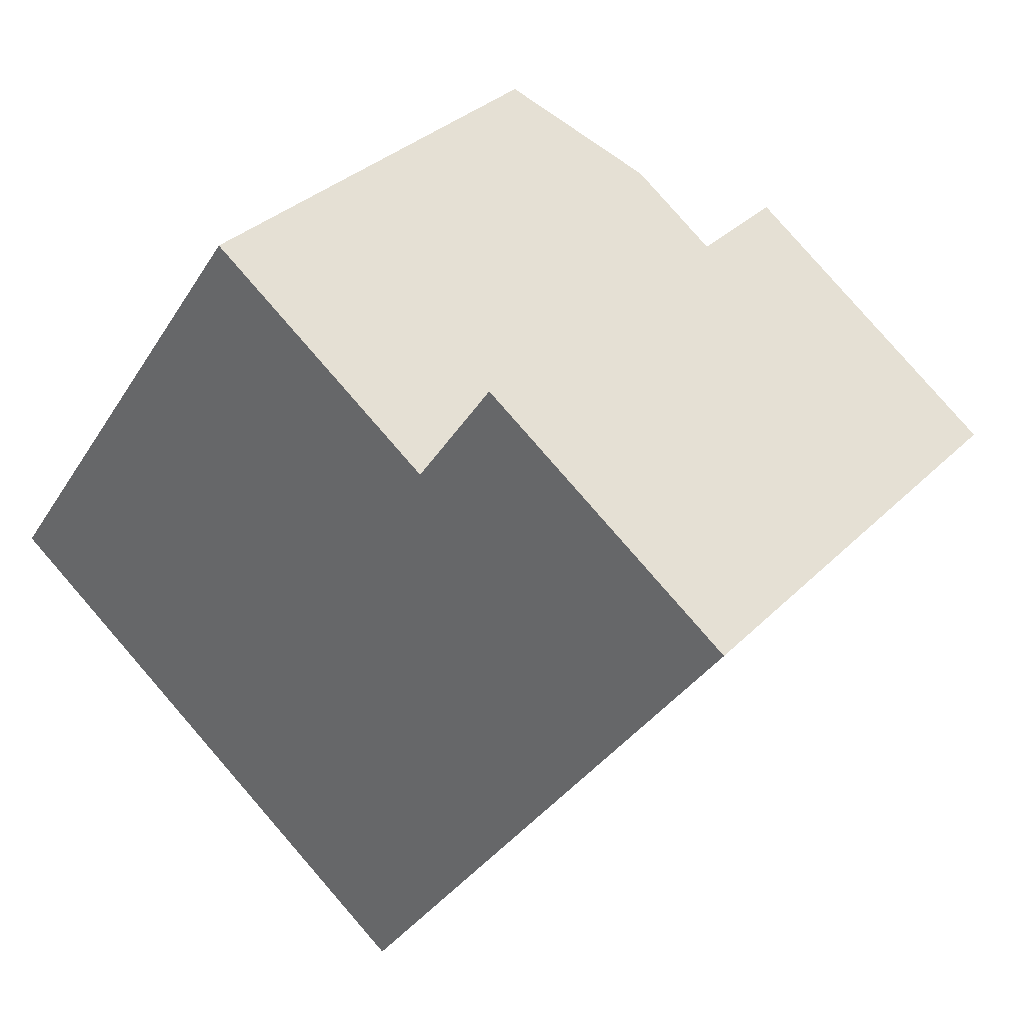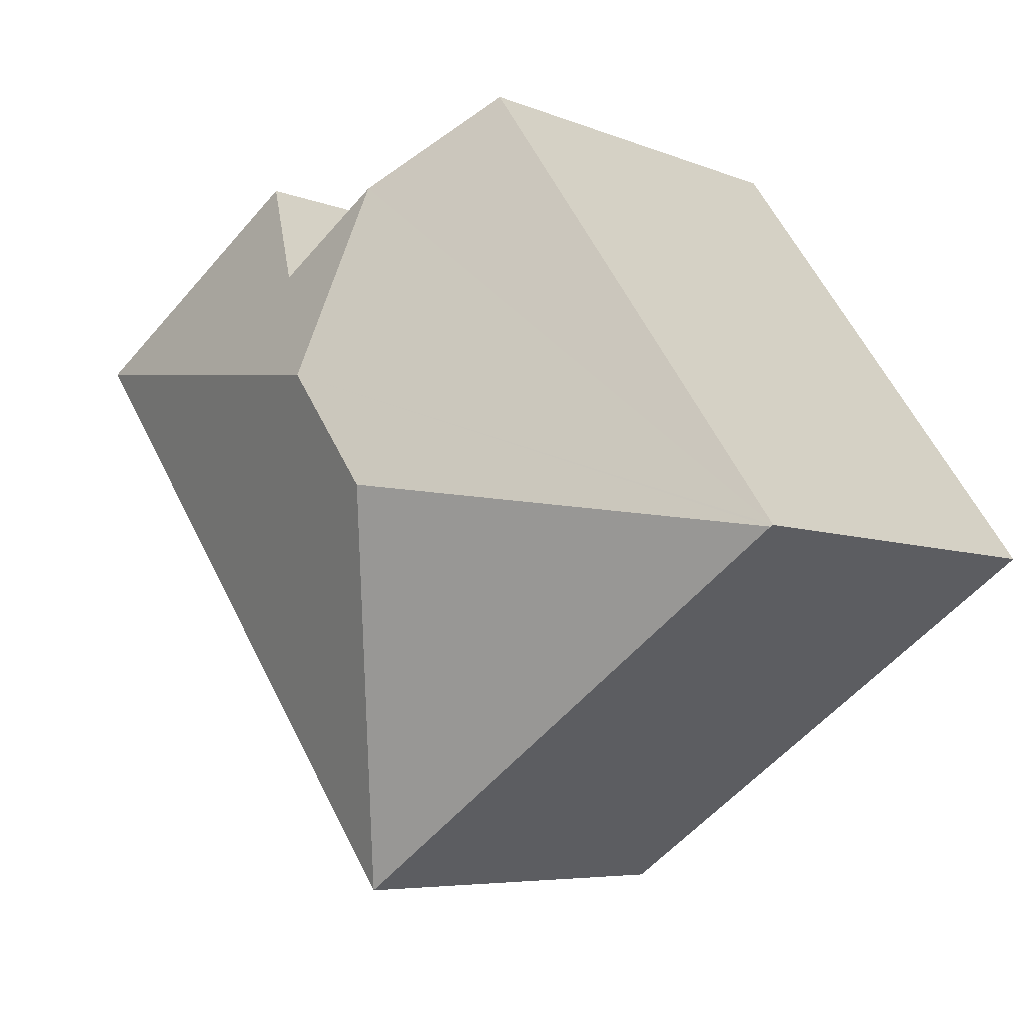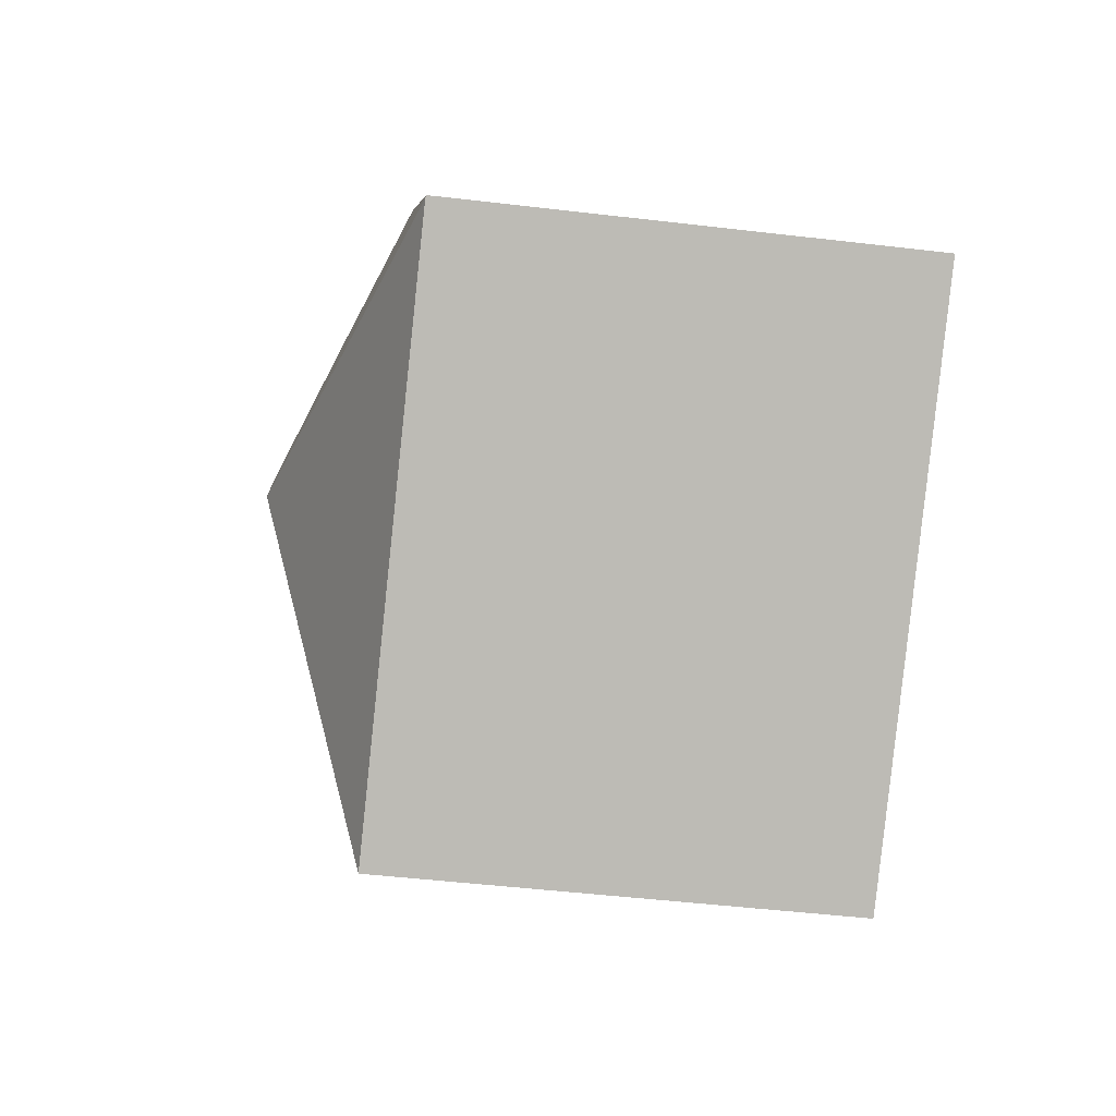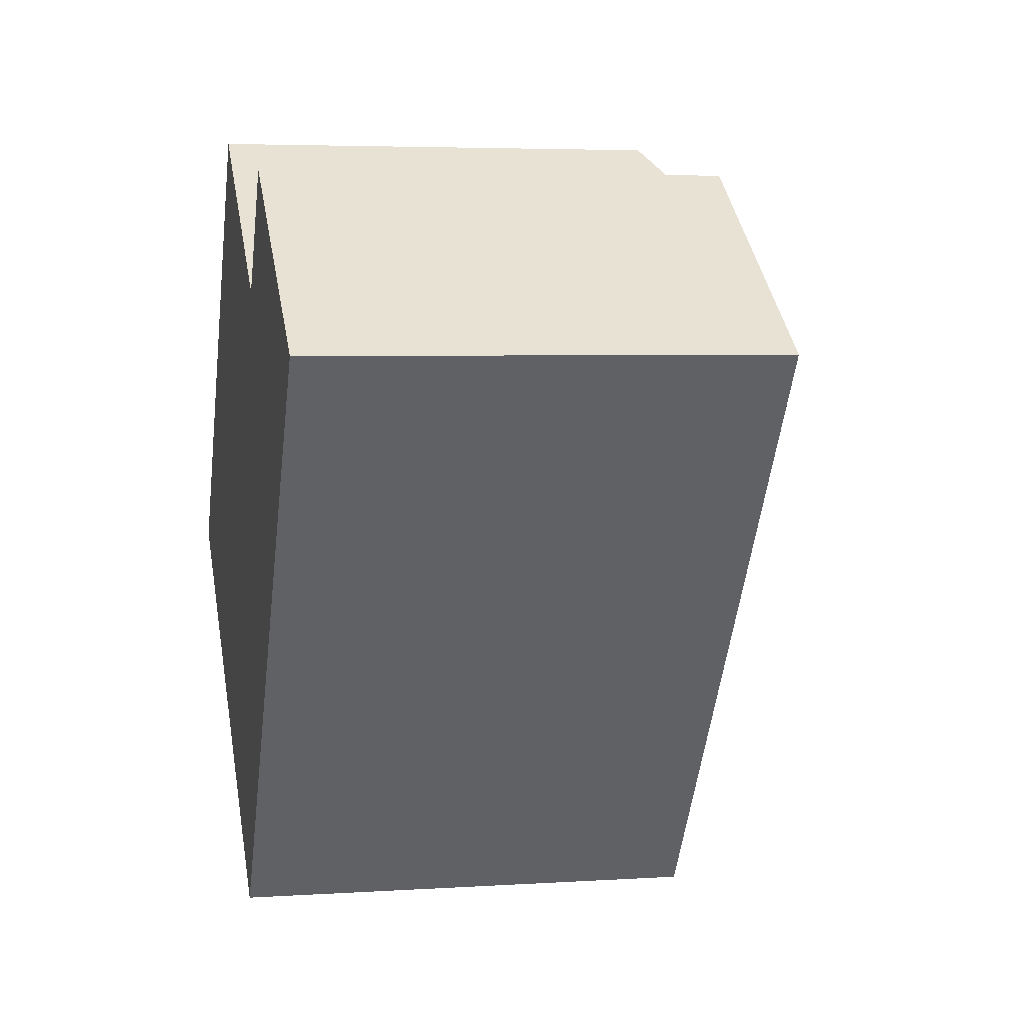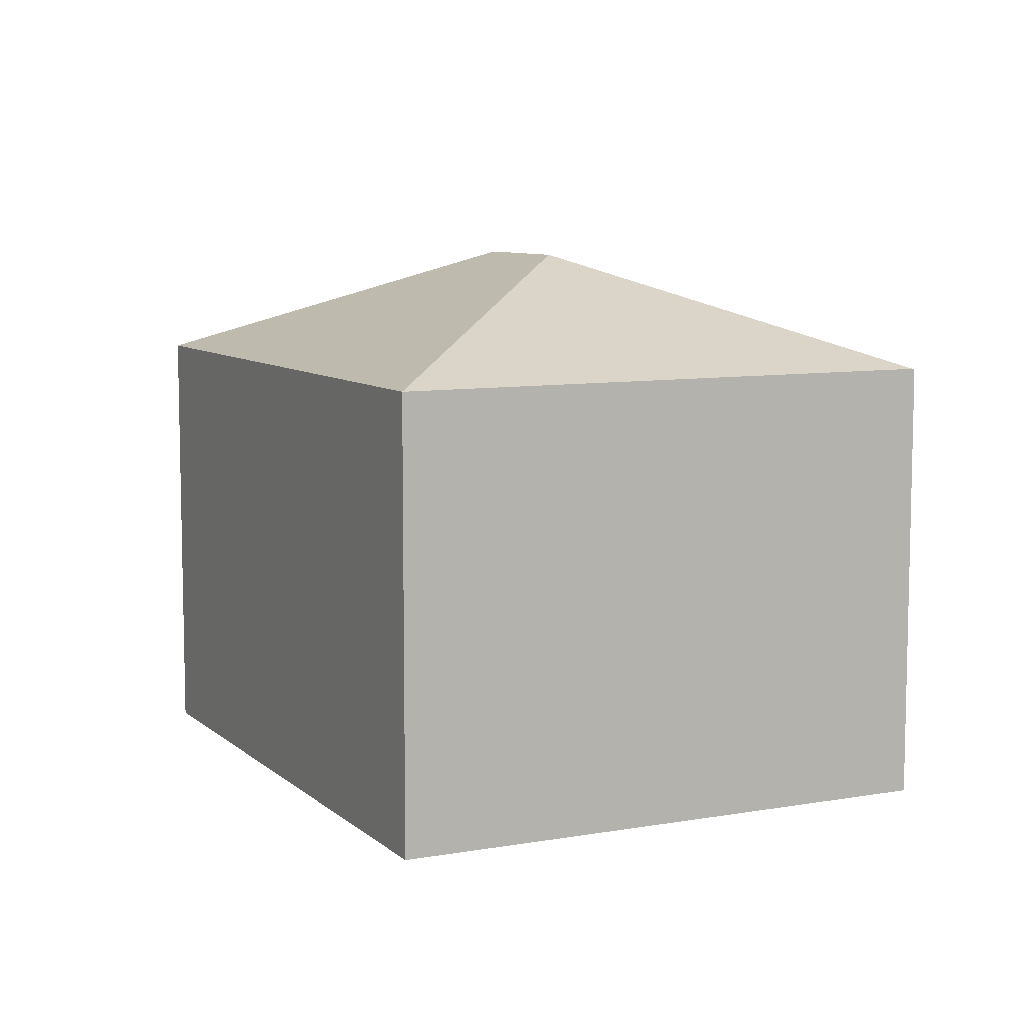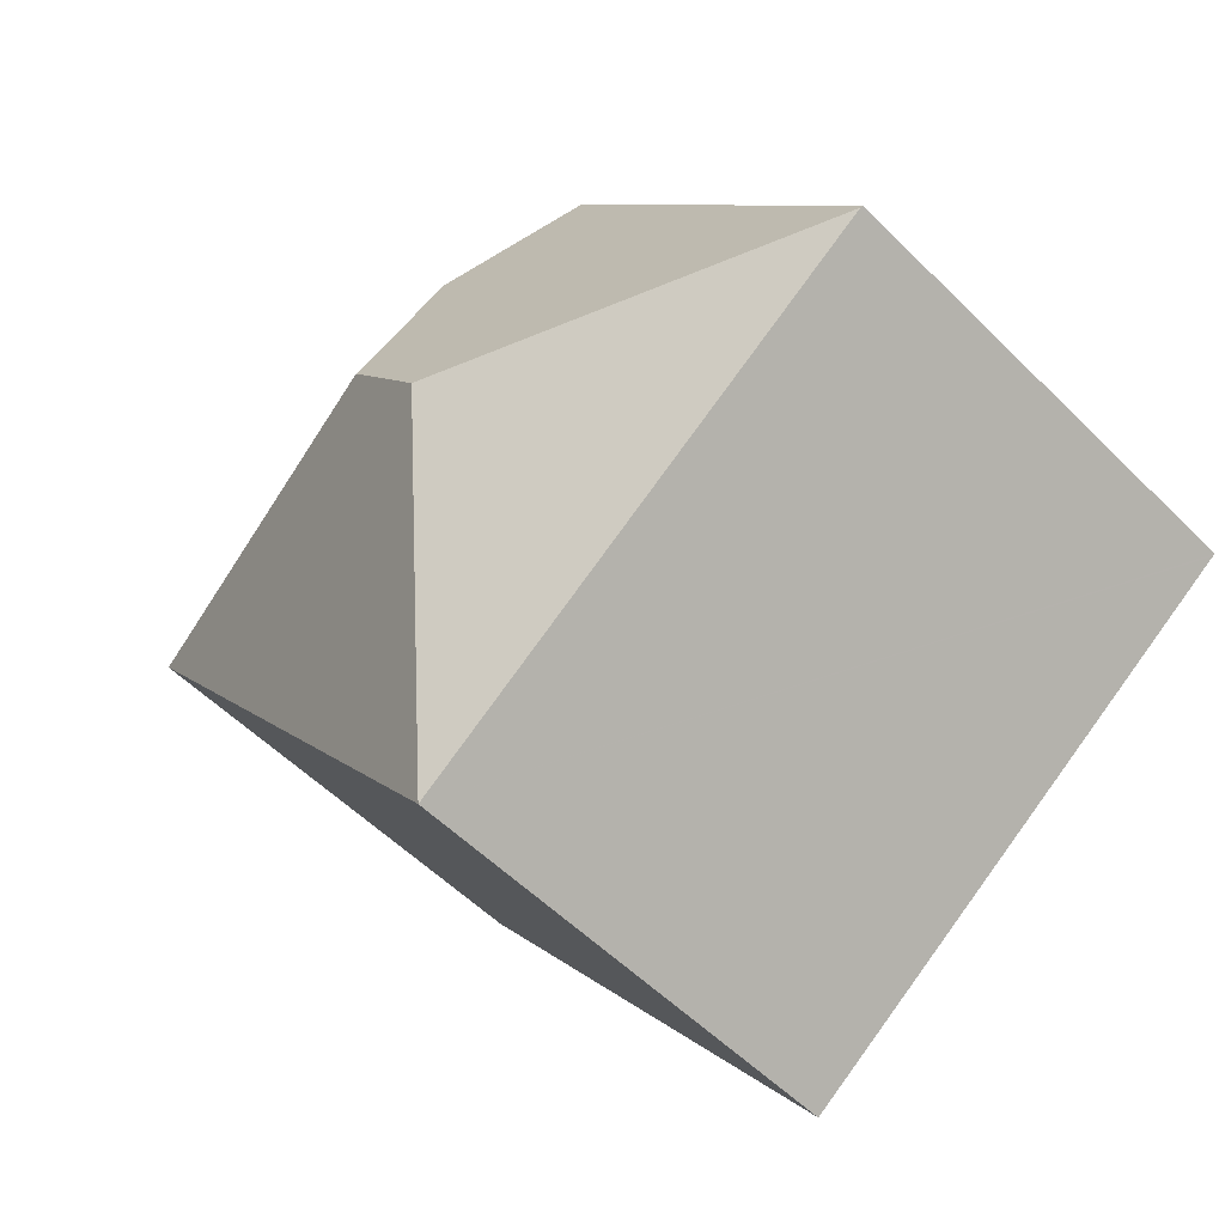
<metadata>
{"format":"obj","ext":"obj","renderer":"f3d","projection":"perspective","resolution":1024,"background":"white","views":[{"elev":32.9,"azim":36.7,"up":"+Z"},{"elev":-6.1,"azim":-140.8,"up":"+Z"},{"elev":-48.6,"azim":-97.5,"up":"+Z"},{"elev":4.5,"azim":78.1,"up":"+Z"},{"elev":8.2,"azim":-170.8,"up":"+Y"},{"elev":-55.6,"azim":-136.0,"up":"+Z"}]}
</metadata>
<code>
v  6.228 7.325 5.158
v  0 6.479 3.967e-16
v  4.49 6.482 6.37
v  6.804 8.14 2.421
v  0.031 6.494 -0.022
v  5.653 8.14 0.785
v  7.79 7.326 4.07
v  12.47 6.48 3.23
v  8.92 6.483 5.7
v  6.82 6.476 -4.8
v  4.49 -3.9e-16 6.37
v  0 0 0
v  7.79 -2.492e-16 4.07
v  8.92 -3.49e-16 5.7
v  6.228 -3.158e-16 5.158
v  12.47 -1.978e-16 3.23
v  6.82 2.939e-16 -4.8
v  0.031 1.347e-18 -0.022
g defaultobject
f 1 2 3
f 2 1 4
f 2 4 5
f 5 4 6
f 1 7 4
f 8 4 7
f 9 8 7
f 6 8 10
f 8 6 4
f 6 10 5
f 2 11 3
f 11 2 12
f 13 9 7
f 9 13 14
f 3 7 1
f 7 3 11
f 7 11 13
f 13 11 15
f 14 8 9
f 8 14 16
f 16 10 8
f 10 16 17
f 5 12 2
f 12 5 10
f 12 10 18
f 18 10 17
f 14 17 16
f 17 14 13
f 17 13 15
f 17 15 11
f 17 11 12
f 17 12 18

</code>
